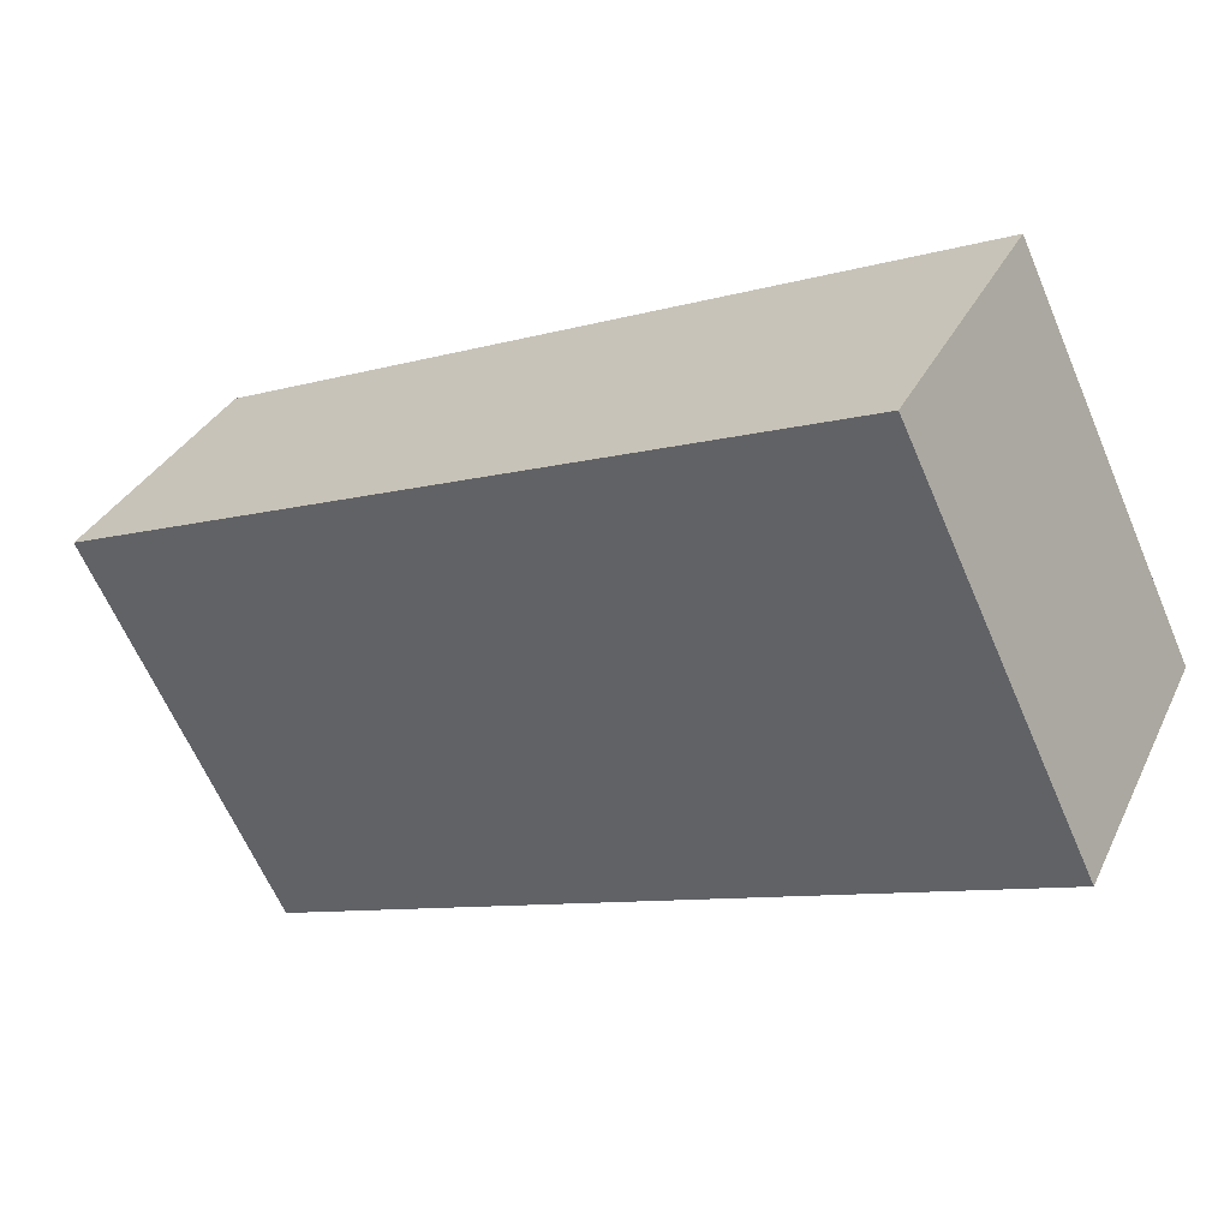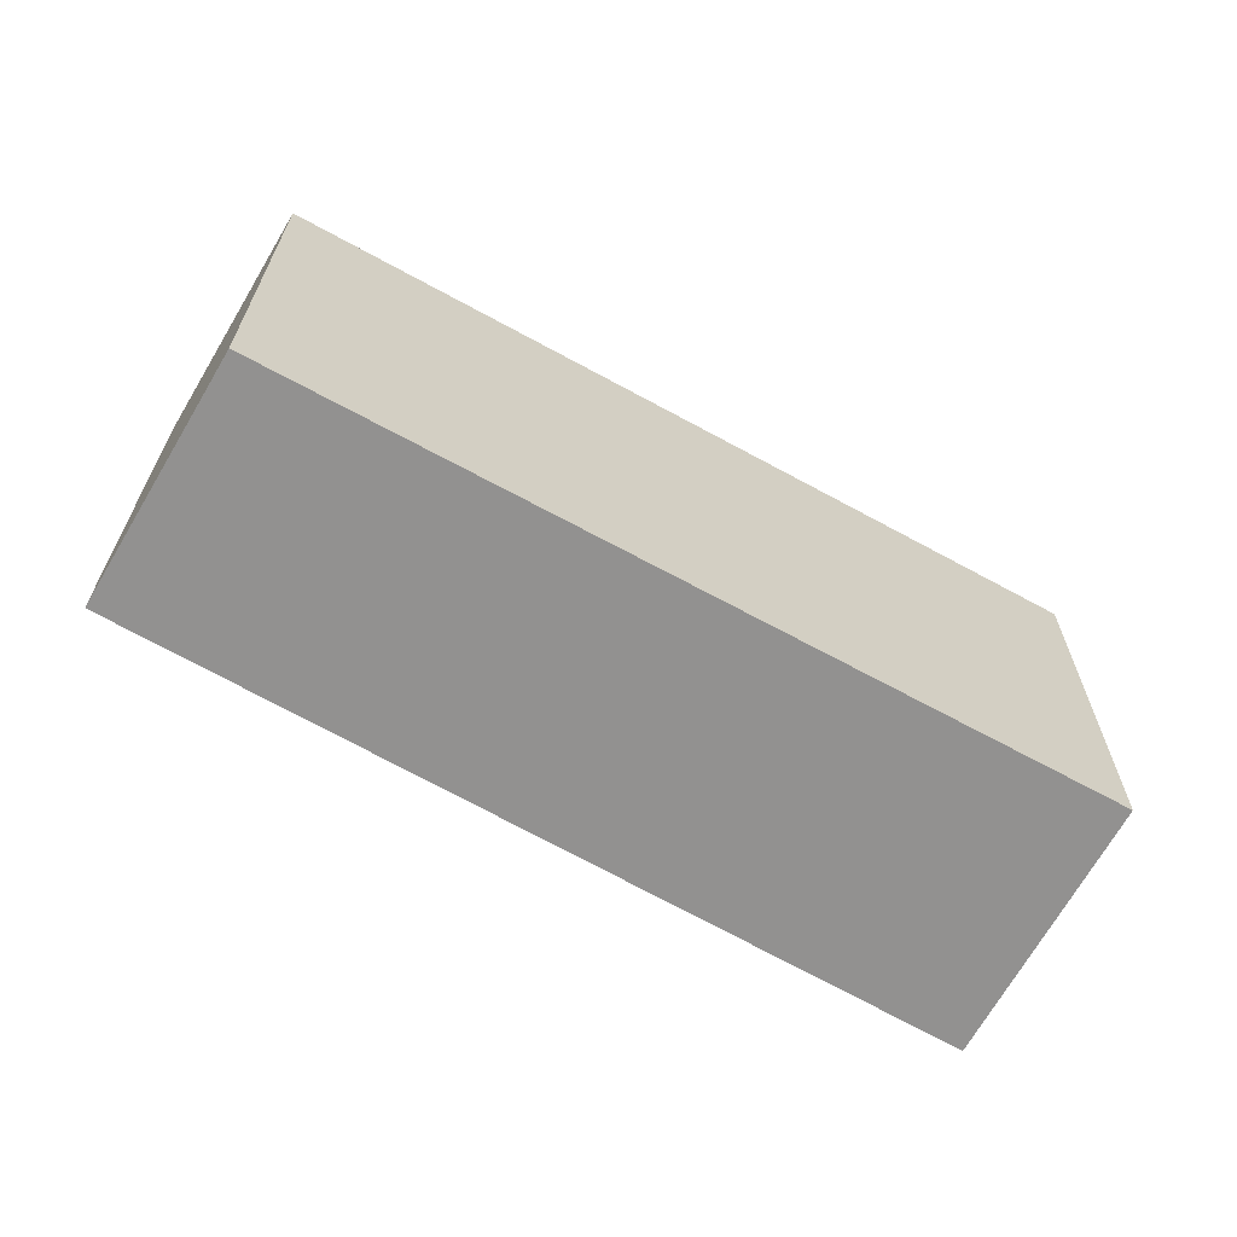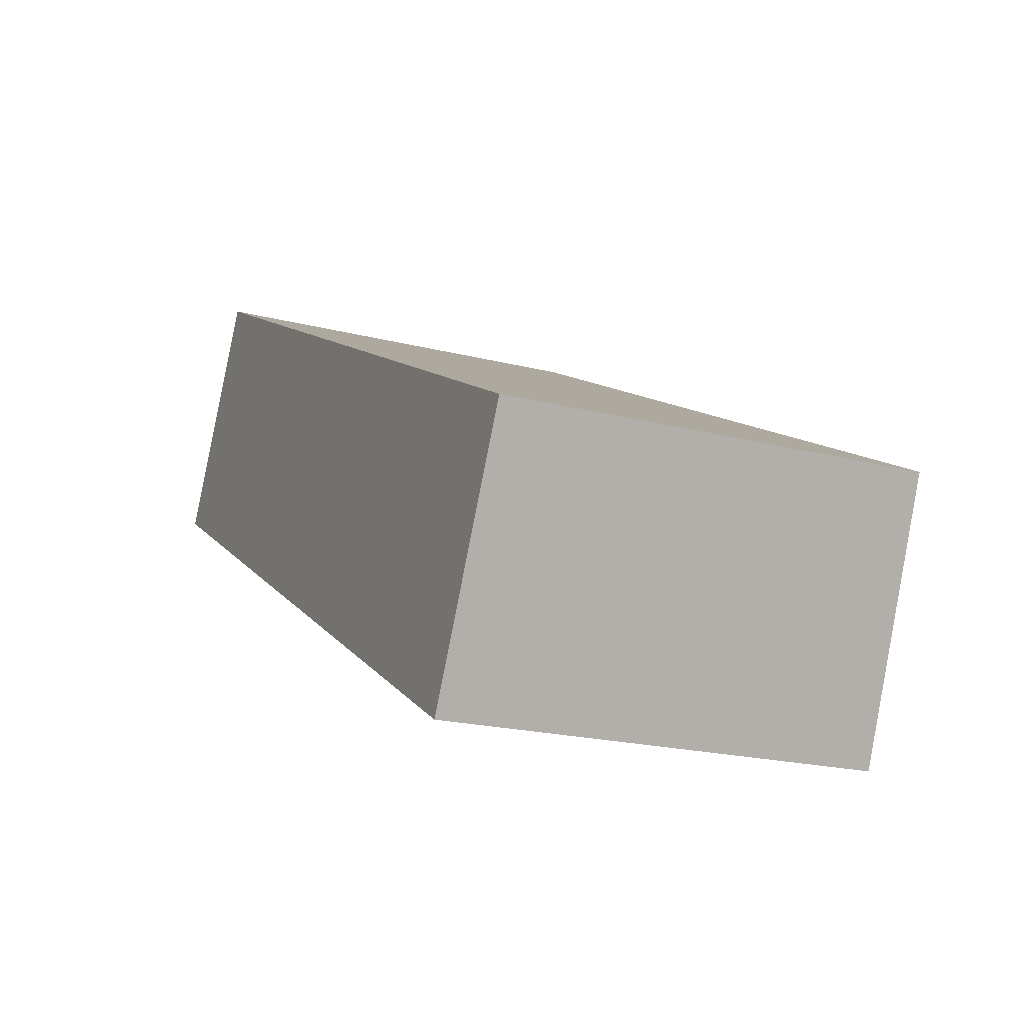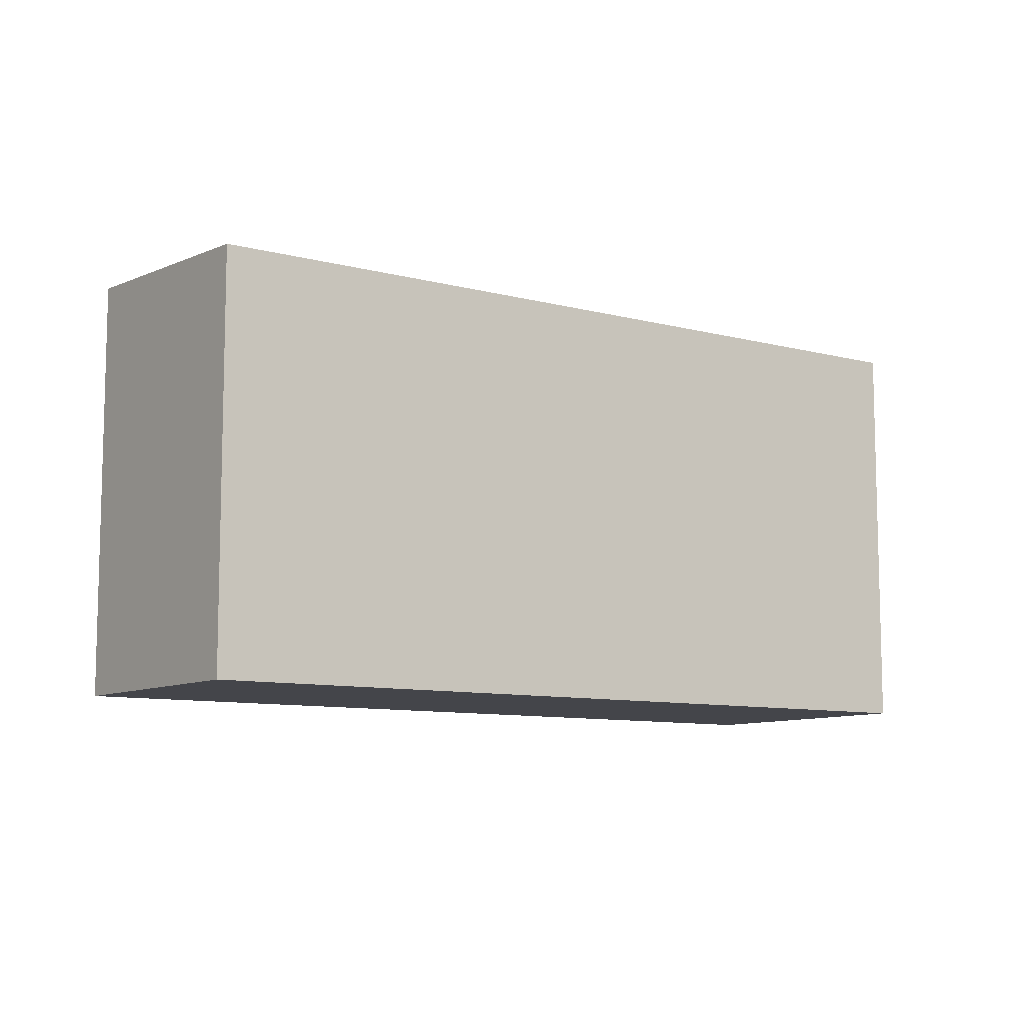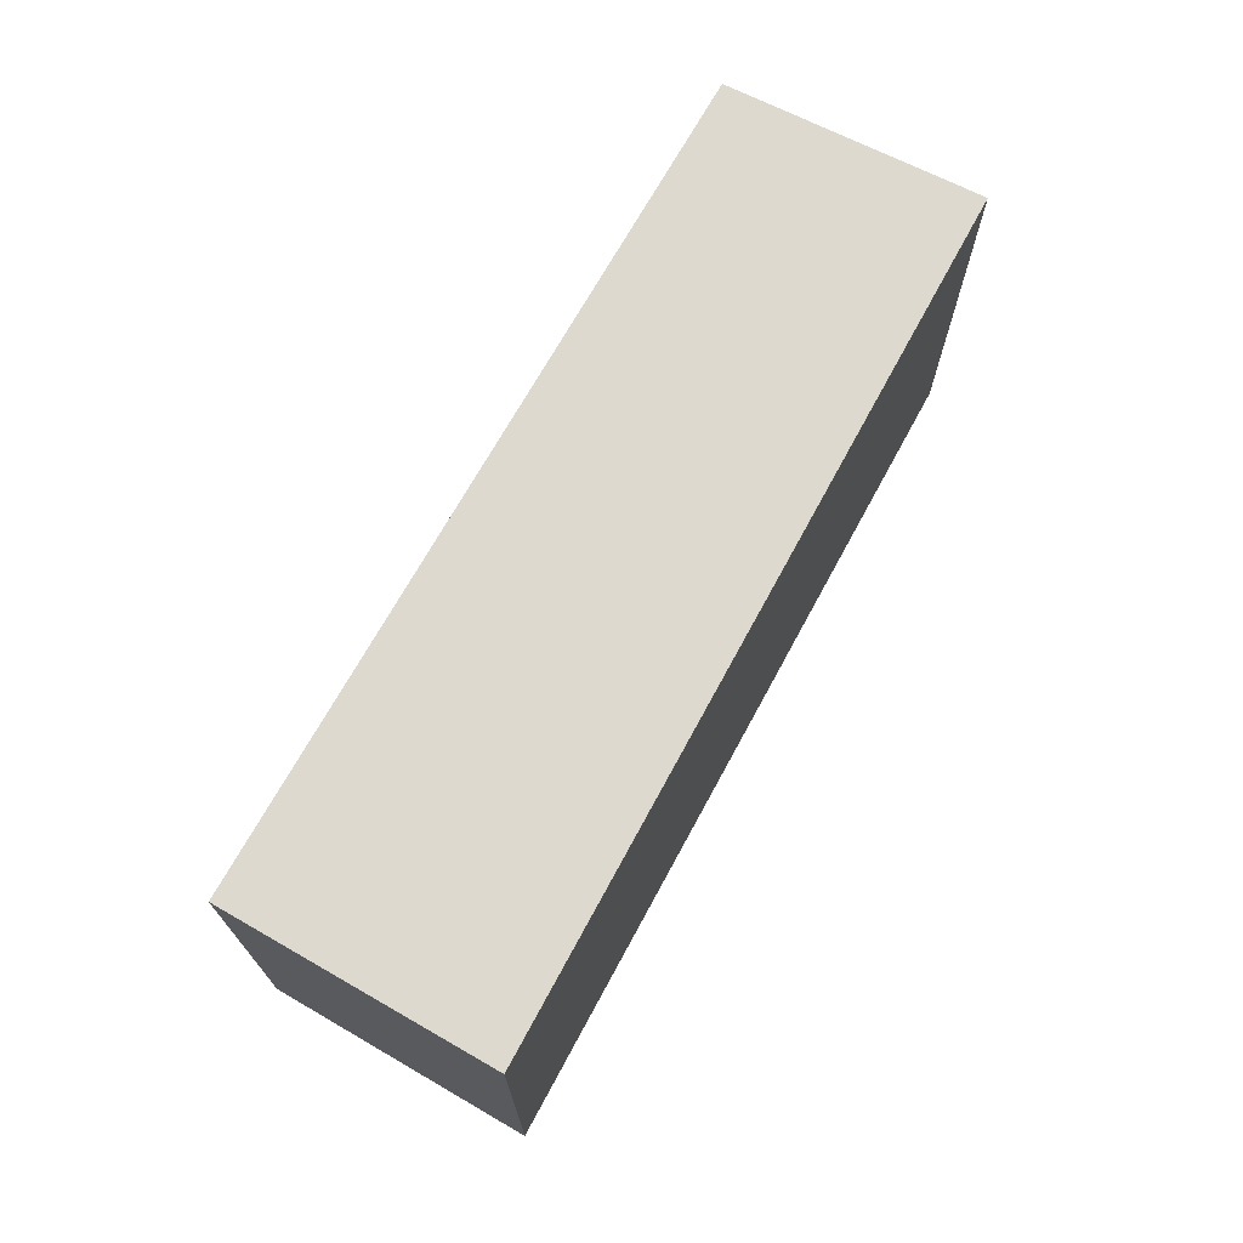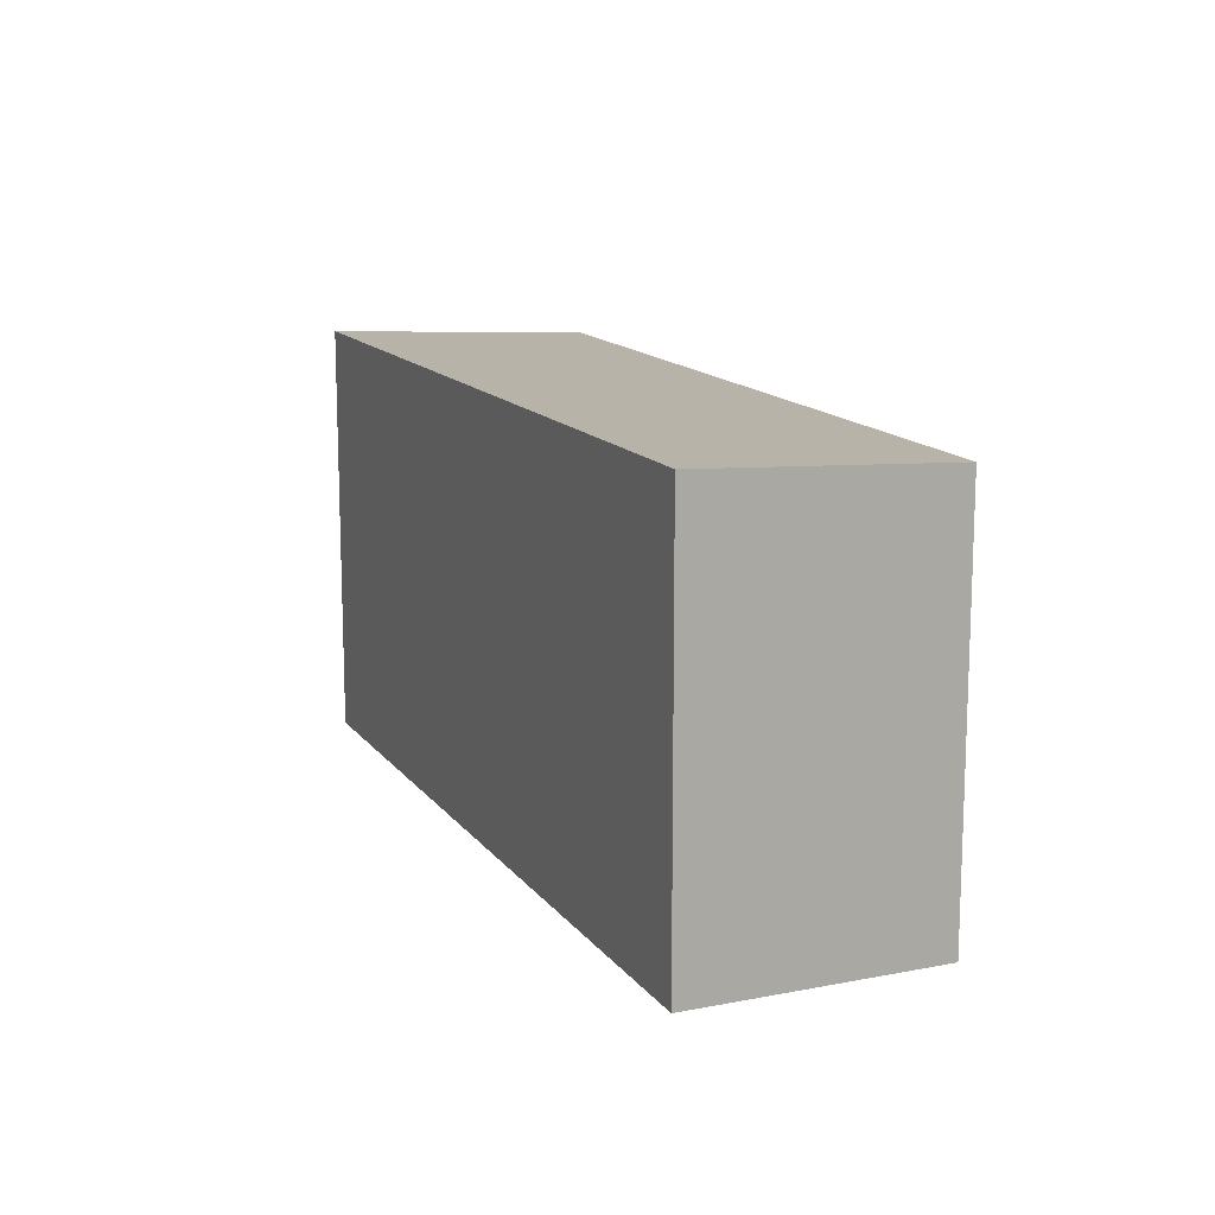
<metadata>
{"format":"obj","ext":"obj","renderer":"f3d","projection":"perspective","resolution":1024,"background":"white","views":[{"elev":-63.9,"azim":23.3,"up":"+Z"},{"elev":-66.1,"azim":-0.5,"up":"+Y"},{"elev":-20.6,"azim":65.2,"up":"+Z"},{"elev":-9.3,"azim":-6.2,"up":"+Y"},{"elev":72.0,"azim":148.0,"up":"+Y"},{"elev":13.8,"azim":-83.4,"up":"+Y"}]}
</metadata>
<code>
v  0 3.331 2.04e-16
v  6.821 3.218 -1.403
v  5.818 3.331 -3.301
v  1.015 3.225 1.737
v  5.818 2.021e-16 -3.301
v  6.821 8.591e-17 -1.403
v  0 0 0
v  1.015 -1.064e-16 1.737
g defaultobject
f 1 2 3
f 2 1 4
f 2 5 3
f 5 2 6
f 5 1 3
f 1 5 7
f 7 4 1
f 4 7 8
f 8 2 4
f 2 8 6
f 6 7 5
f 7 6 8

</code>
